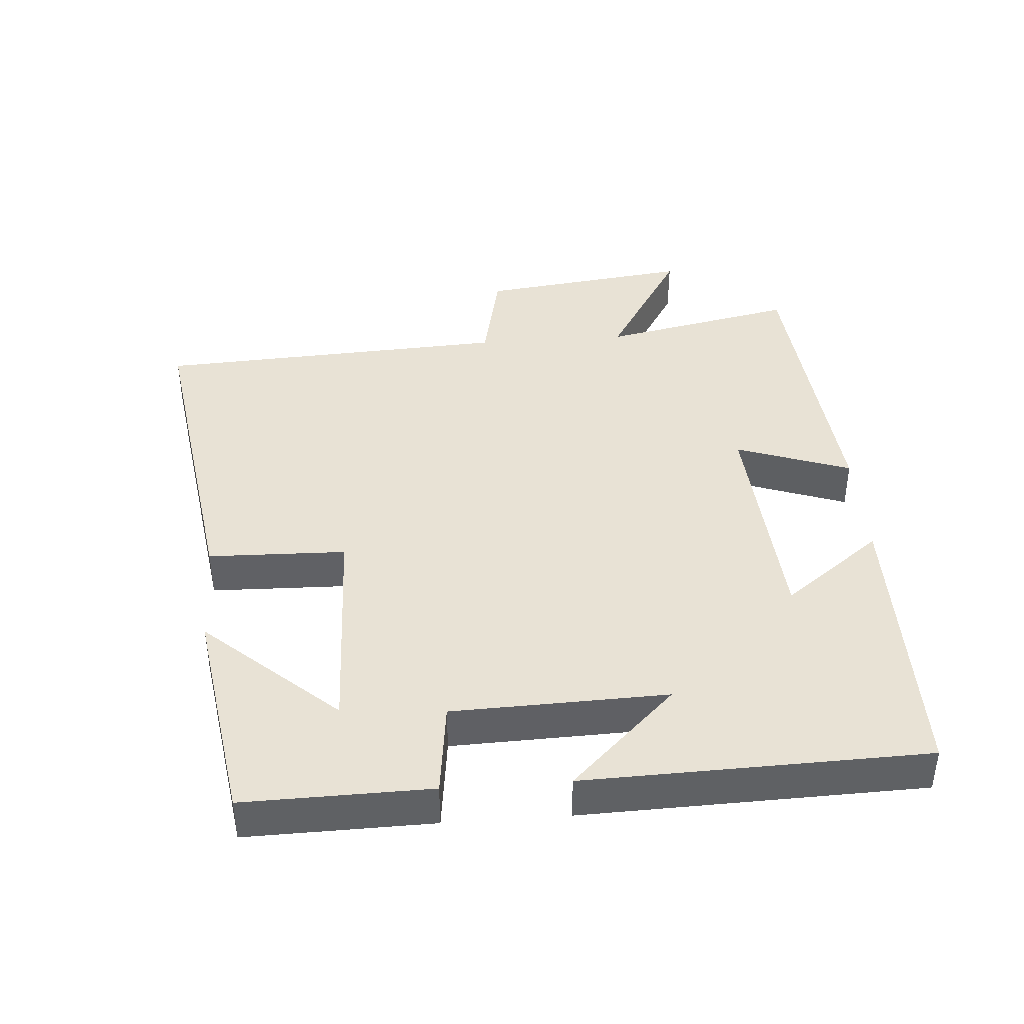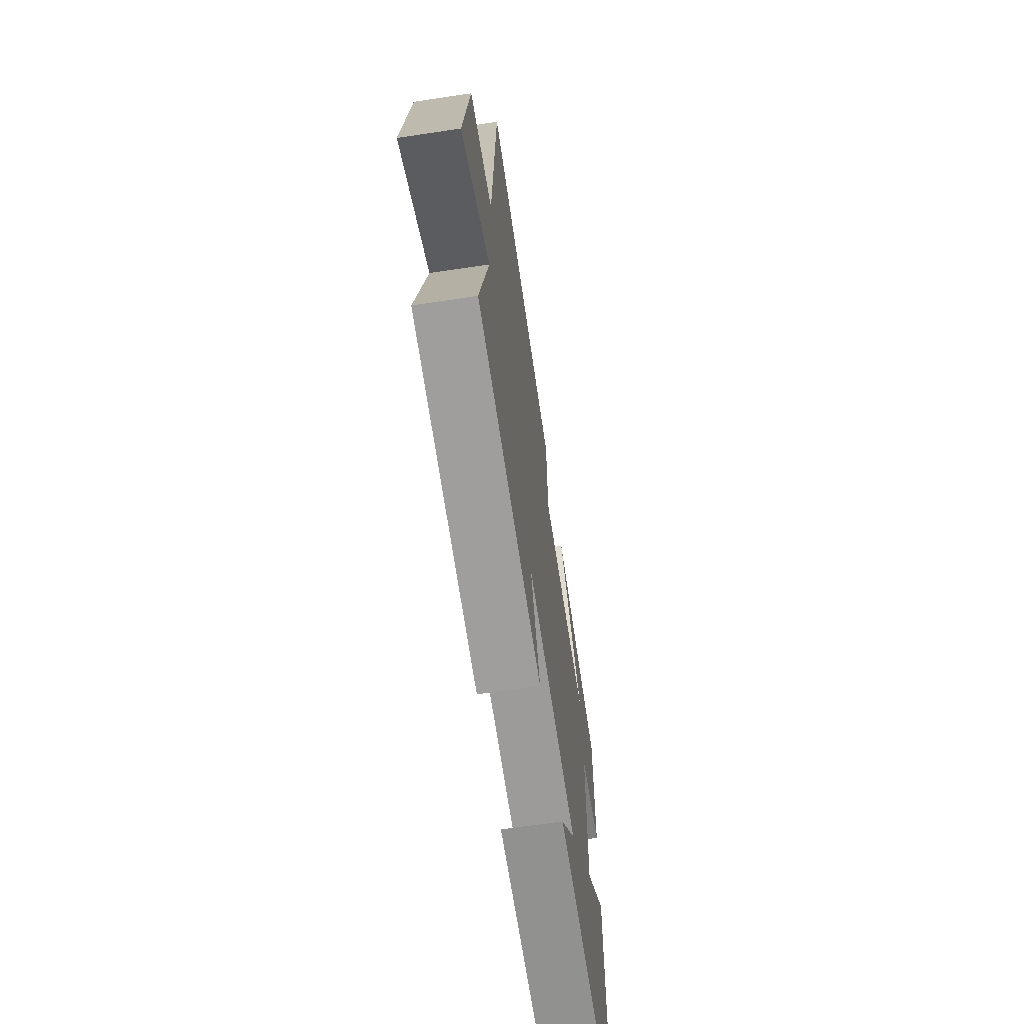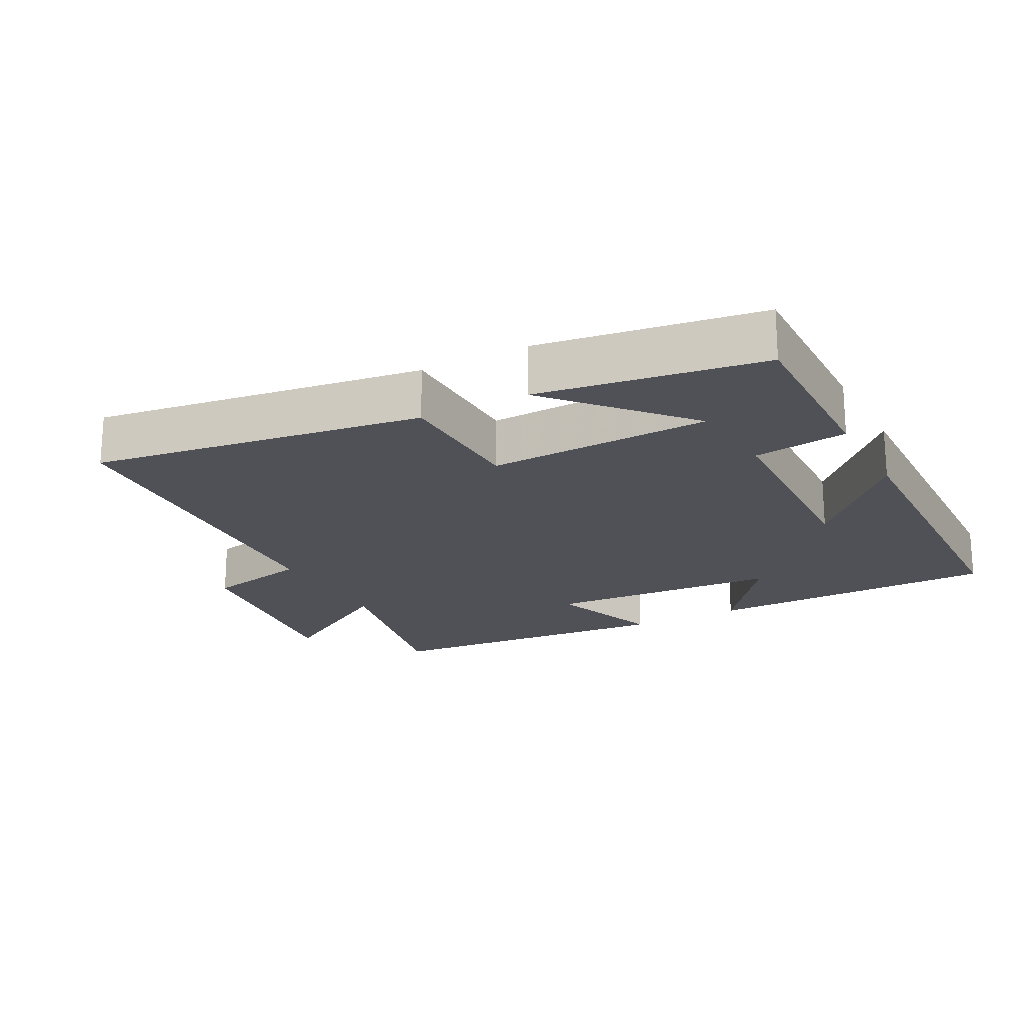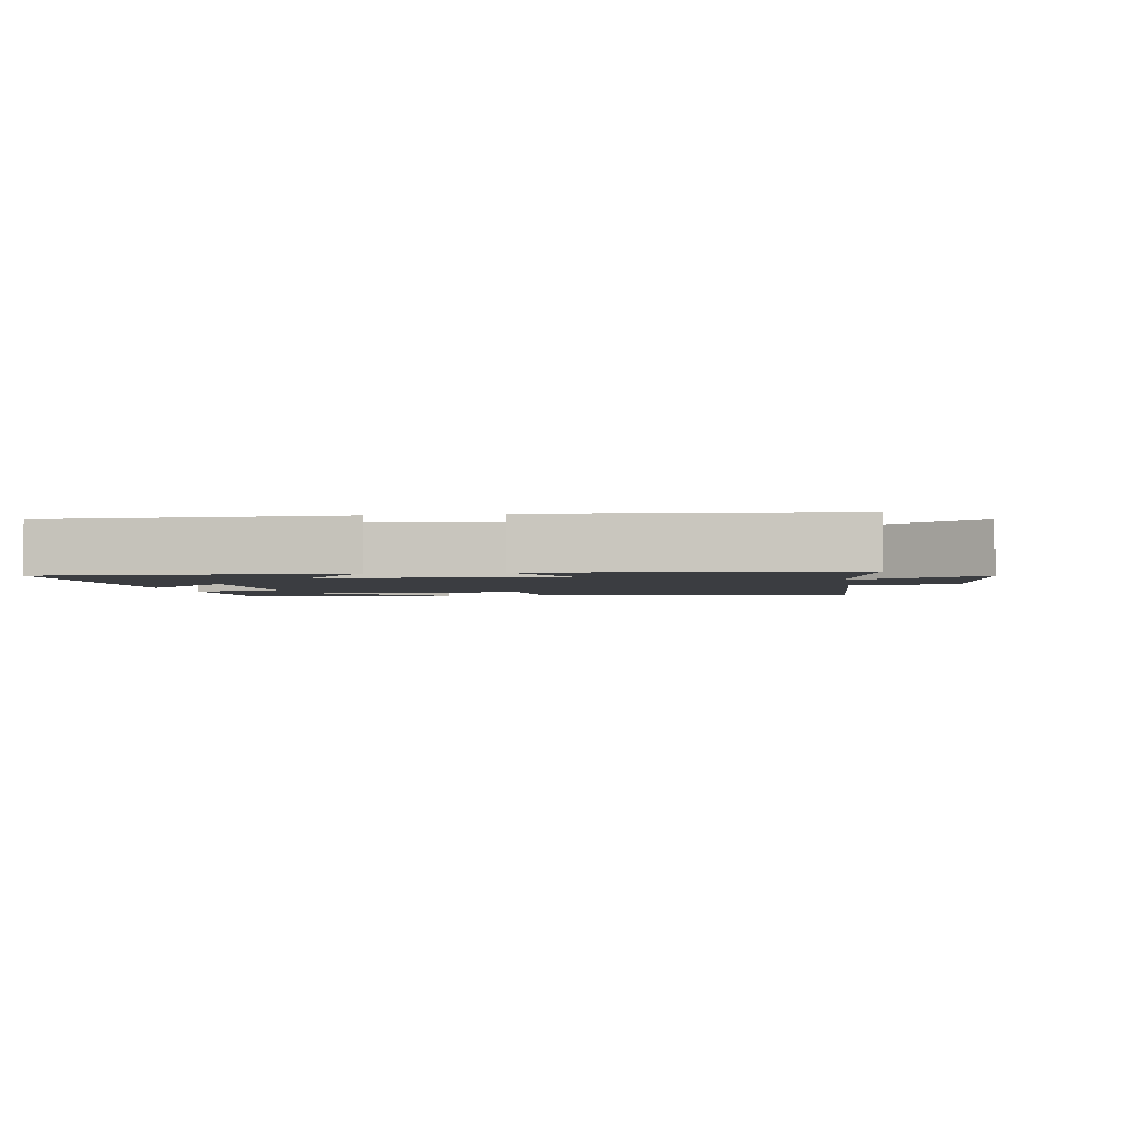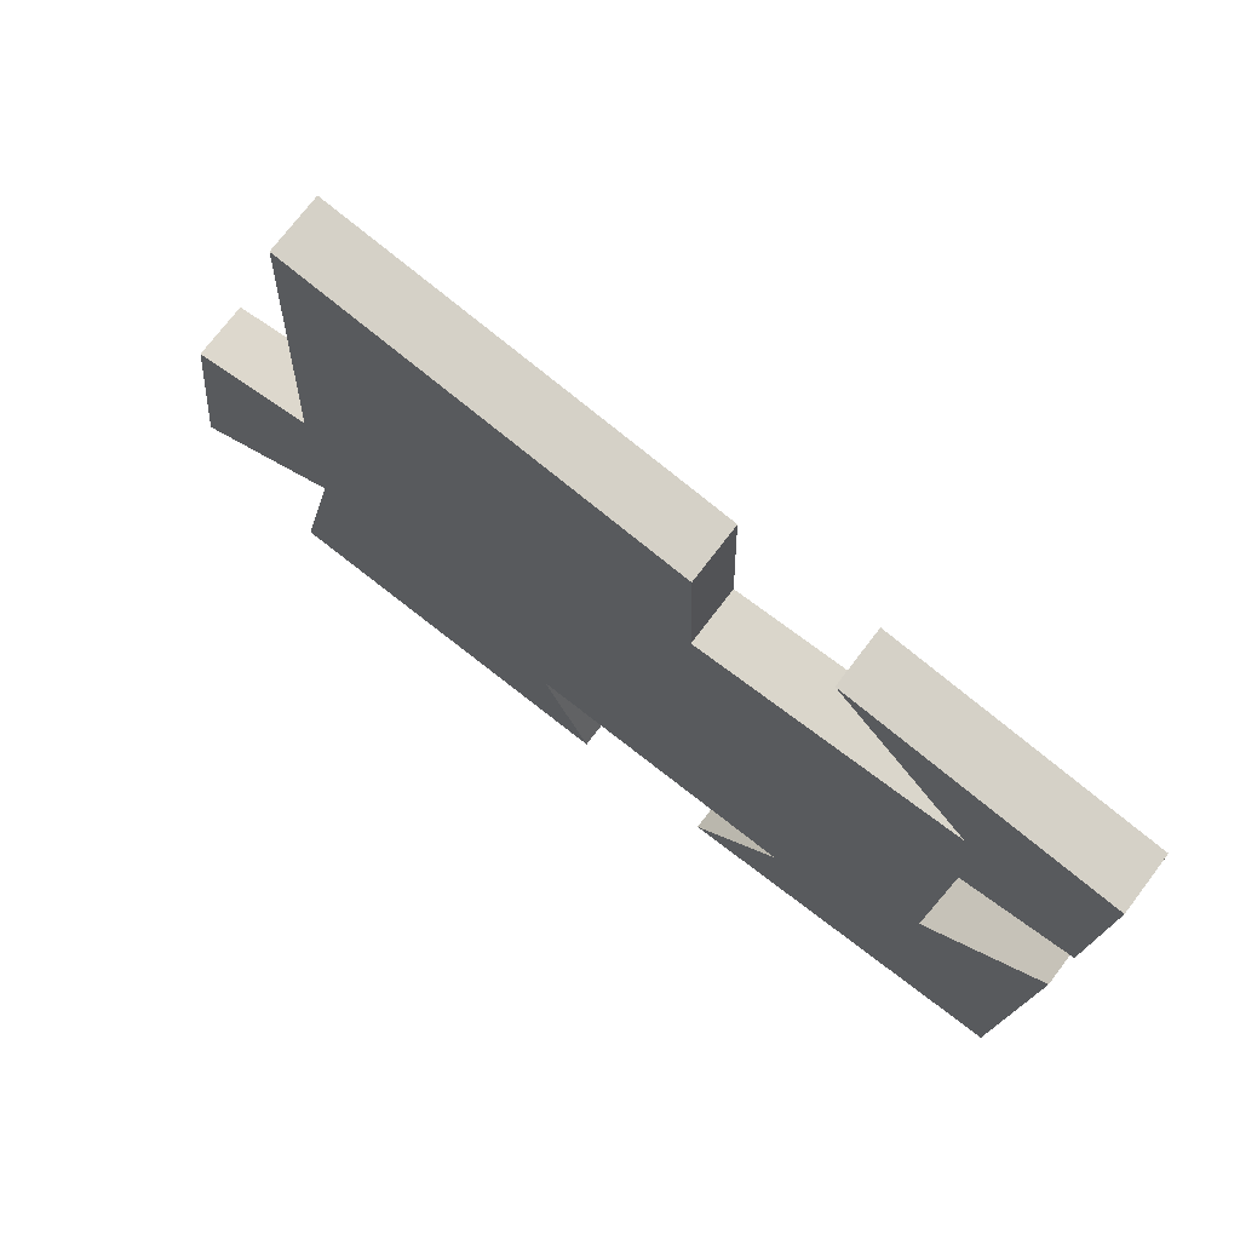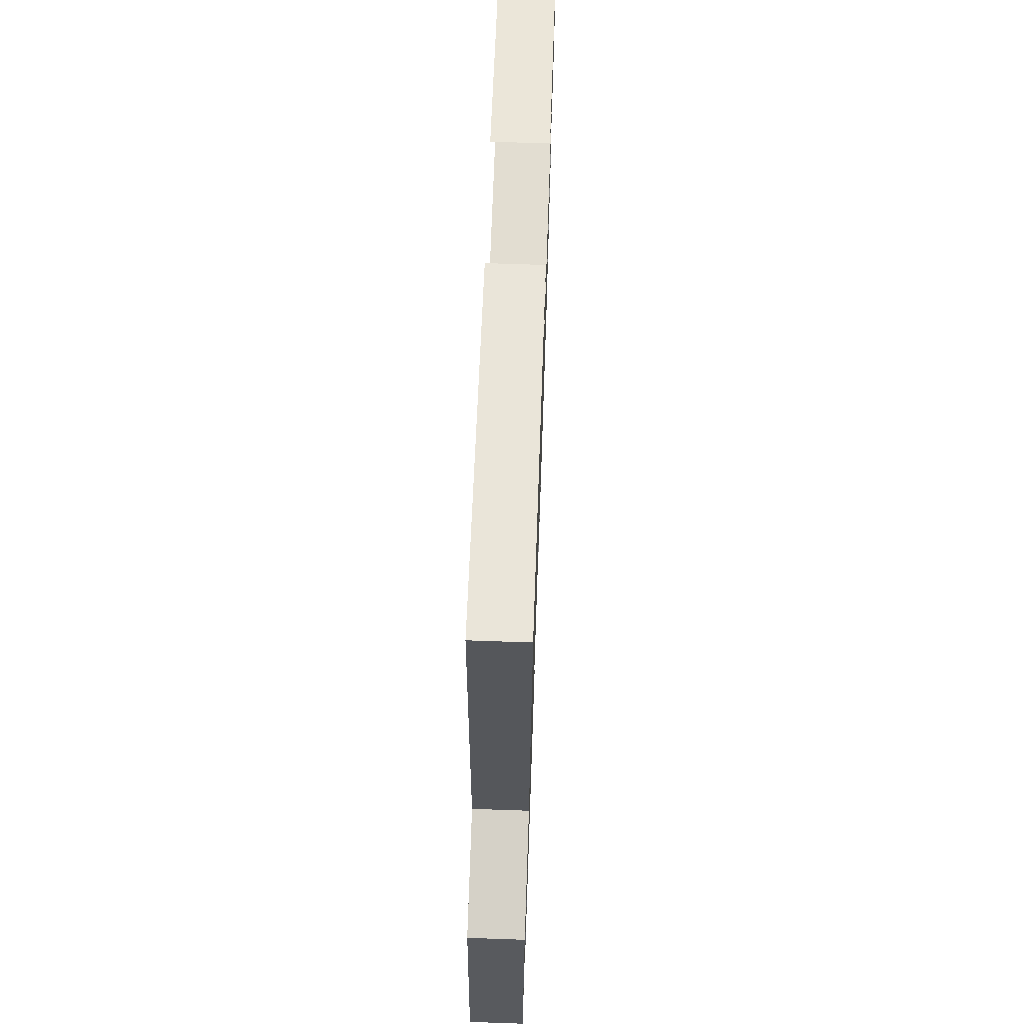
<metadata>
{"format":"obj","ext":"obj","renderer":"f3d","projection":"perspective","resolution":1024,"background":"white","views":[{"elev":40.7,"azim":85.8,"up":"+Y"},{"elev":-66.0,"azim":-81.4,"up":"+Z"},{"elev":-20.3,"azim":28.1,"up":"+Y"},{"elev":-2.4,"azim":-170.1,"up":"+Y"},{"elev":74.4,"azim":37.3,"up":"+Z"},{"elev":66.7,"azim":-88.0,"up":"+Z"}]}
</metadata>
<code>
v 0.486 0.07 -0.499
v 0.054 0.07 -0.5
v 0.164 0.07 -0.356
v -0.18 0.07 -0.332
v -0.12 0.07 -0.5
v -0.56 0.07 -0.461
v -0.5 0.07 -0.175
v -0.693 0.07 -0.291
v -0.653 0.07 0.021
v -0.5 0.07 0.053
v -0.471 0.07 0.573
v 0.015 0.07 0.5
v 0.02 0.07 0.298
v 0.348 0.07 0.308
v 0.177 0.07 0.5
v 0.505 0.07 0.449
v 0.5 0.07 0.177
v 0.361 0.07 0.16
v 0.351 0.07 -0.154
v 0.5 0.07 -0.001
v 0.486 0 -0.499
v 0.054 0 -0.5
v 0.164 0 -0.356
v -0.18 0 -0.332
v -0.12 0 -0.5
v -0.56 0 -0.461
v -0.5 0 -0.175
v -0.693 0 -0.291
v -0.653 0 0.021
v -0.5 0 0.053
v -0.471 0 0.573
v 0.015 0 0.5
v 0.02 0 0.298
v 0.348 0 0.308
v 0.177 0 0.5
v 0.505 0 0.449
v 0.5 0 0.177
v 0.361 0 0.16
v 0.351 0 -0.154
v 0.5 0 -0.001
f 1 2 3
f 20 1 3
f 19 20 3
f 18 19 3 4
f 16 17 18
f 16 18 4
f 14 15 16
f 14 16 4
f 13 14 4
f 12 13 4
f 11 12 4
f 10 11 4
f 7 8 9 10
f 7 10 4 5
f 5 6 7
f 23 22 21
f 23 21 40
f 23 40 39
f 24 23 39 38
f 38 37 36
f 24 38 36
f 36 35 34
f 24 36 34
f 24 34 33
f 24 33 32
f 24 32 31
f 24 31 30
f 30 29 28 27
f 25 24 30 27
f 27 26 25
f 1 21 22 2
f 2 22 23 3
f 3 23 24 4
f 4 24 25 5
f 5 25 26 6
f 6 26 27 7
f 7 27 28 8
f 8 28 29 9
f 9 29 30 10
f 10 30 31 11
f 11 31 32 12
f 12 32 33 13
f 13 33 34 14
f 14 34 35 15
f 15 35 36 16
f 16 36 37 17
f 17 37 38 18
f 18 38 39 19
f 19 39 40 20
f 20 40 21 1

</code>
